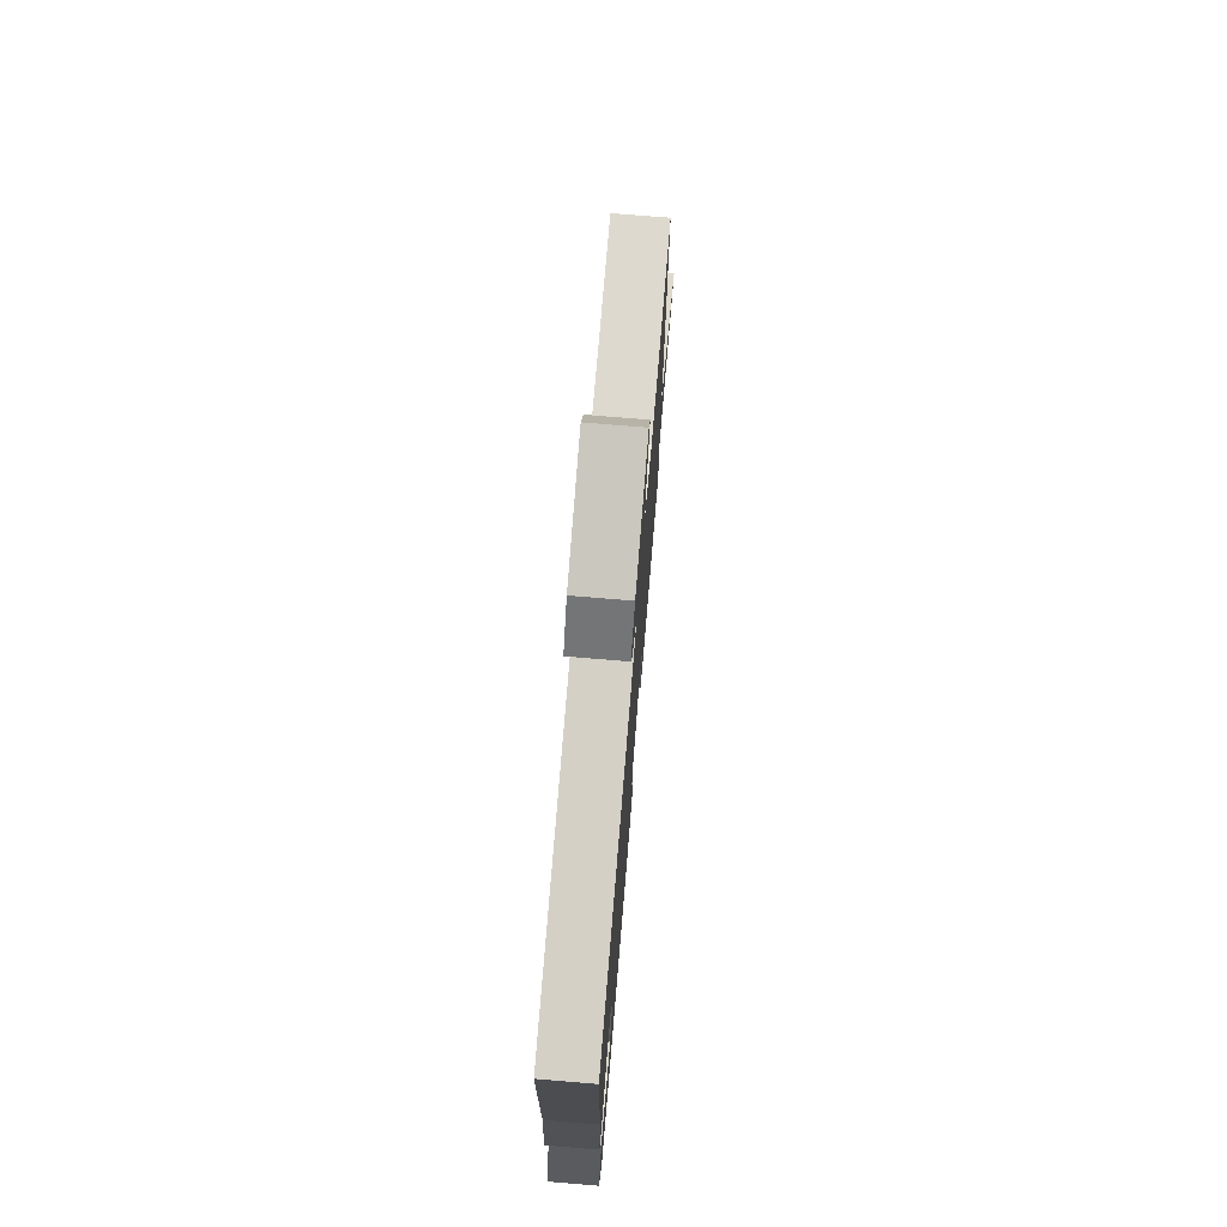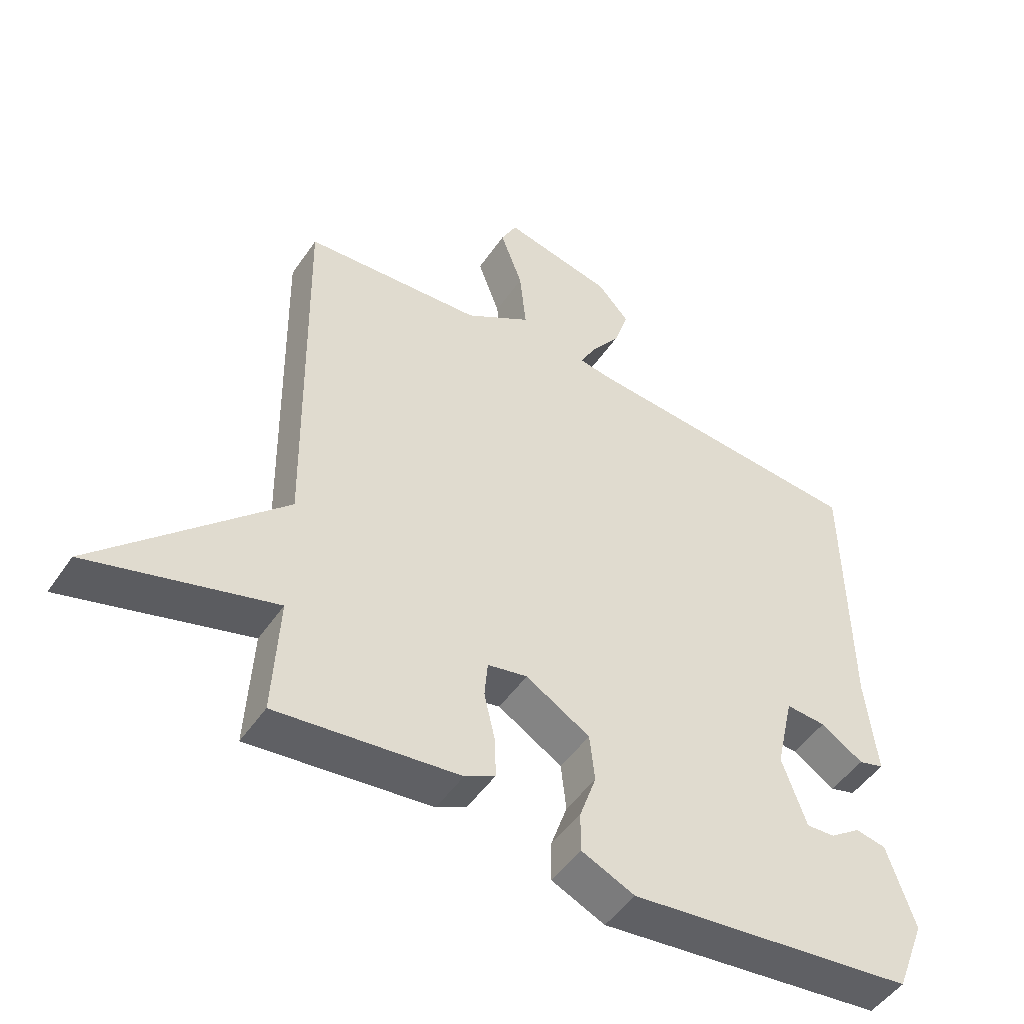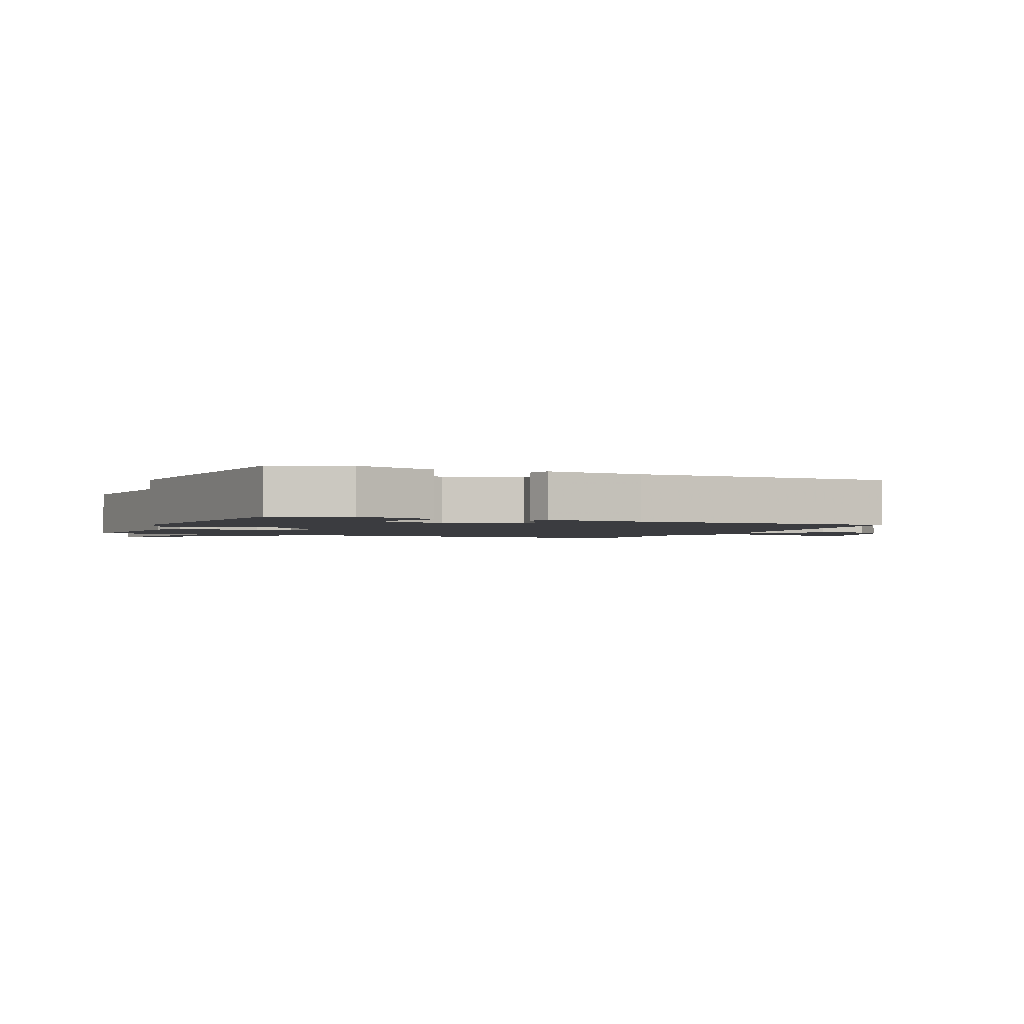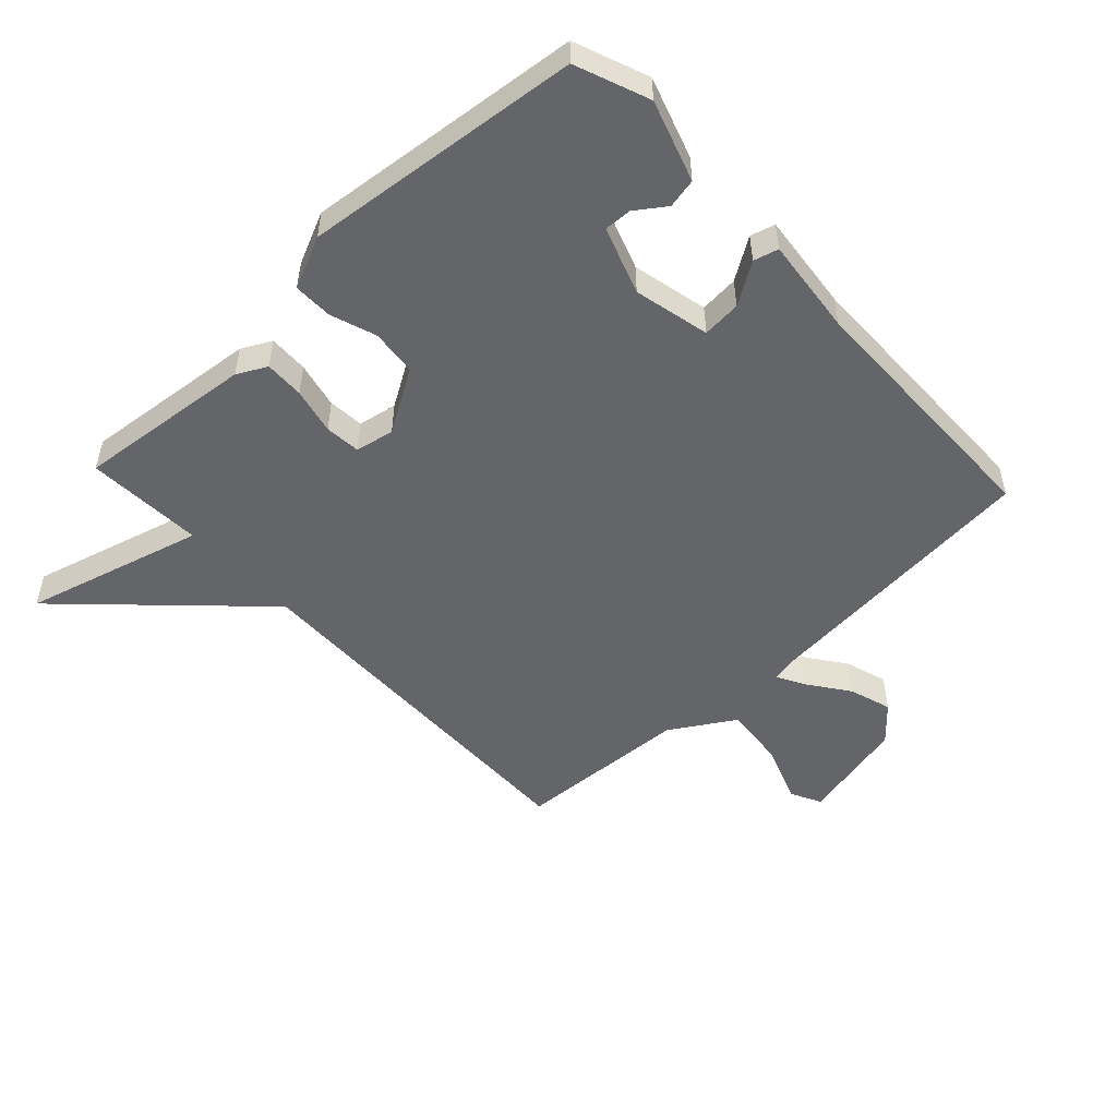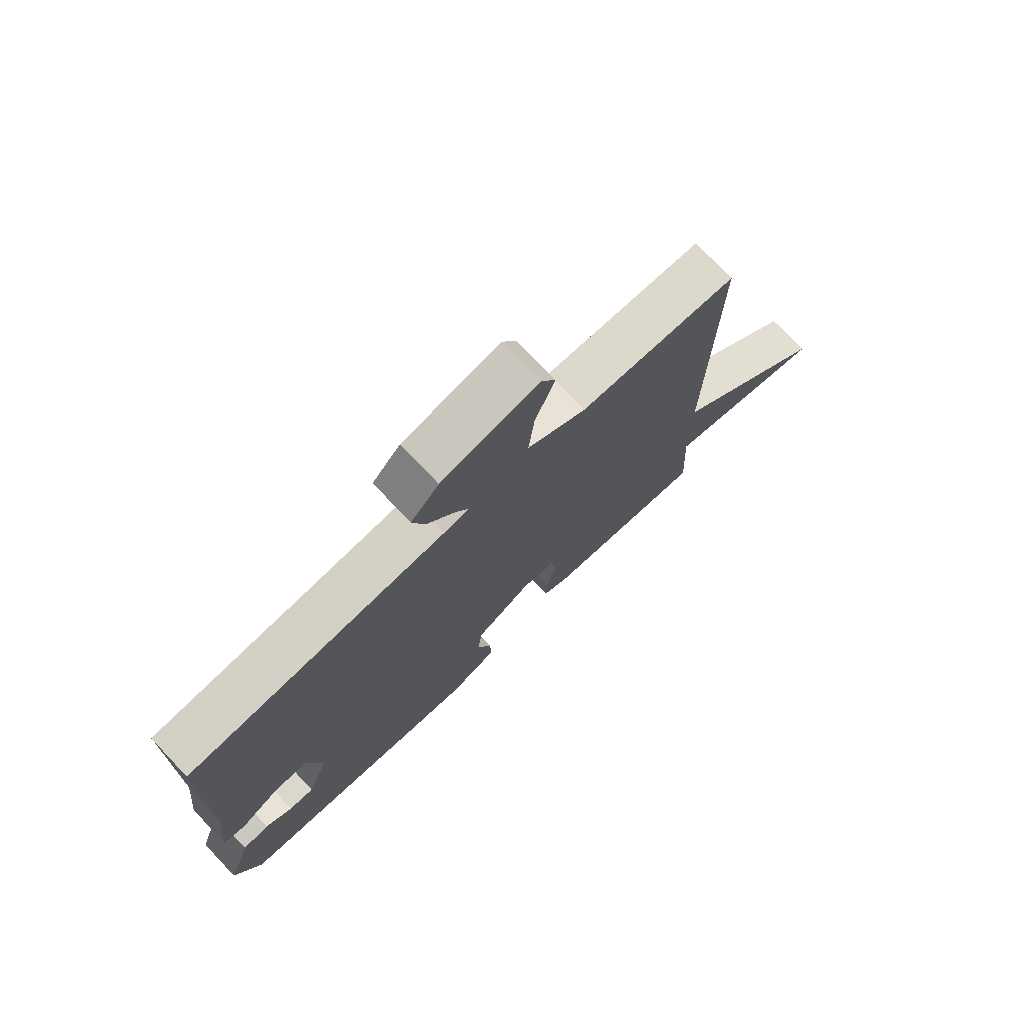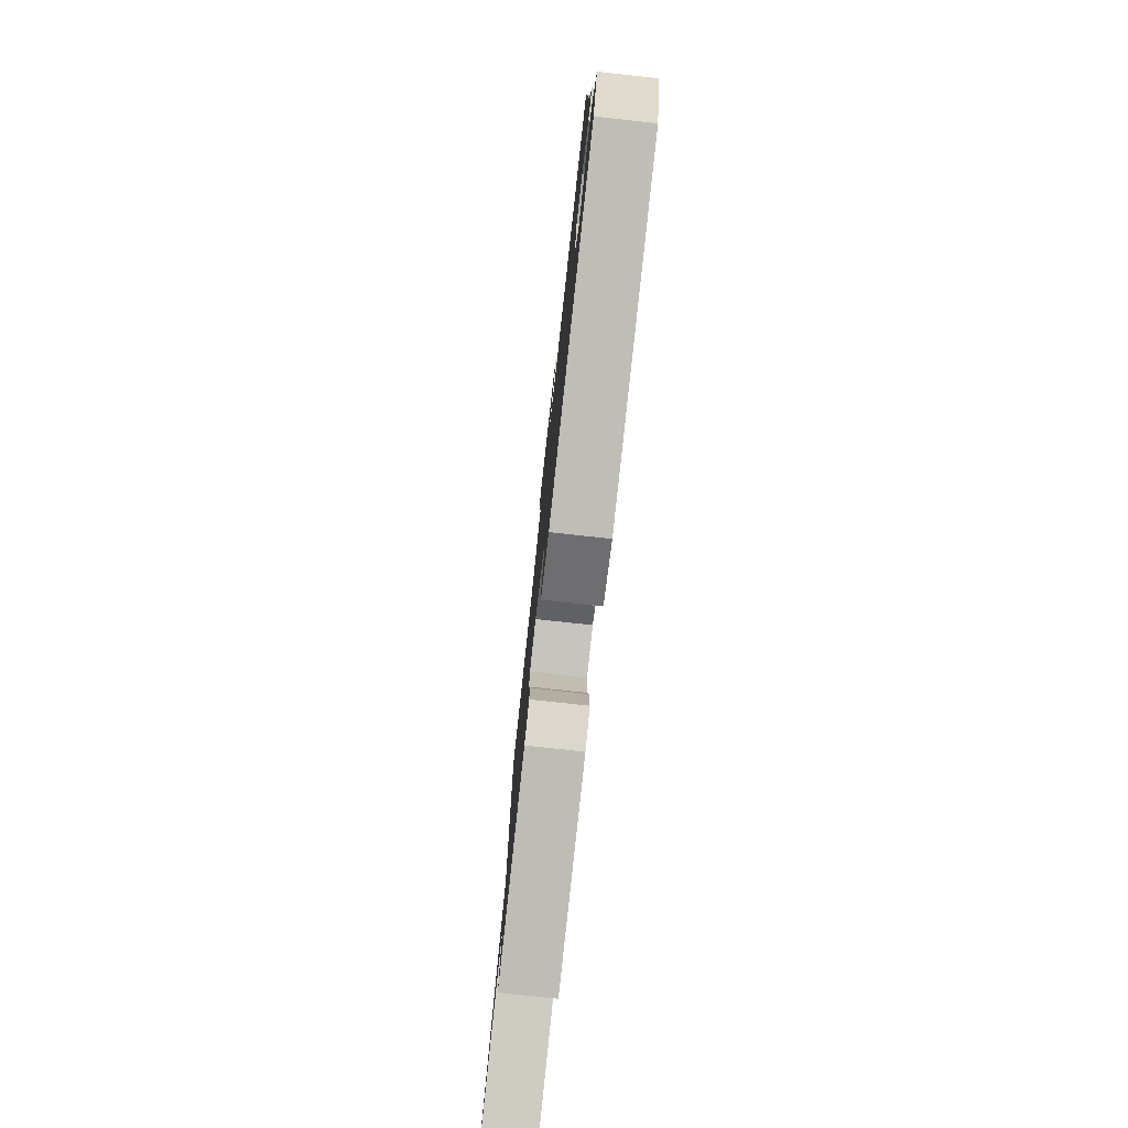
<metadata>
{"format":"obj","ext":"obj","renderer":"f3d","projection":"perspective","resolution":1024,"background":"white","views":[{"elev":75.1,"azim":-85.3,"up":"+Z"},{"elev":-48.9,"azim":147.2,"up":"+Z"},{"elev":-2.0,"azim":-113.4,"up":"+Y"},{"elev":-51.5,"azim":-137.0,"up":"+Y"},{"elev":75.4,"azim":-43.5,"up":"+Z"},{"elev":-78.9,"azim":-96.2,"up":"+Z"}]}
</metadata>
<code>
v 0.5 0.07 0.5
v 0.49 0.07 -0.11
v 0.781 0.07 -0.39
v 0.49 0.07 -0.31
v 0.5 0.07 -0.5
v 0.213 0.07 -0.47
v 0.165 0.07 -0.445
v 0.167 0.07 -0.381
v 0.184 0.07 -0.306
v 0.179 0.07 -0.248
v 0.116 0.07 -0.236
v 0.015 0.07 -0.297
v 0.007 0.07 -0.372
v 0.033 0.07 -0.447
v 0.034 0.07 -0.51
v -0.05 0.07 -0.548
v -0.5 0.07 -0.5
v -0.546 0.07 -0.381
v -0.503 0.07 -0.25
v -0.455 0.07 -0.24
v -0.407 0.07 -0.274
v -0.362 0.07 -0.276
v -0.324 0.07 -0.167
v -0.352 0.07 -0.044
v -0.415 0.07 -0.049
v -0.482 0.07 -0.092
v -0.522 0.07 -0.081
v -0.505 0.07 0.077
v -0.5 0.07 0.5
v -0.039 0.07 0.541
v 0.005 0.07 0.55
v -0.02 0.07 0.596
v -0.067 0.07 0.661
v -0.089 0.07 0.73
v -0.039 0.07 0.786
v 0.134 0.07 0.826
v 0.159 0.07 0.777
v 0.124 0.07 0.681
v 0.114 0.07 0.58
v 0.218 0.07 0.516
v 0.5 0 0.5
v 0.49 0 -0.11
v 0.781 0 -0.39
v 0.49 0 -0.31
v 0.5 0 -0.5
v 0.213 0 -0.47
v 0.165 0 -0.445
v 0.167 0 -0.381
v 0.184 0 -0.306
v 0.179 0 -0.248
v 0.116 0 -0.236
v 0.015 0 -0.297
v 0.007 0 -0.372
v 0.033 0 -0.447
v 0.034 0 -0.51
v -0.05 0 -0.548
v -0.5 0 -0.5
v -0.546 0 -0.381
v -0.503 0 -0.25
v -0.455 0 -0.24
v -0.407 0 -0.274
v -0.362 0 -0.276
v -0.324 0 -0.167
v -0.352 0 -0.044
v -0.415 0 -0.049
v -0.482 0 -0.092
v -0.522 0 -0.081
v -0.505 0 0.077
v -0.5 0 0.5
v -0.039 0 0.541
v 0.005 0 0.55
v -0.02 0 0.596
v -0.067 0 0.661
v -0.089 0 0.73
v -0.039 0 0.786
v 0.134 0 0.826
v 0.159 0 0.777
v 0.124 0 0.681
v 0.114 0 0.58
v 0.218 0 0.516
f 36 37 38
f 35 36 38
f 34 35 38
f 33 34 38
f 32 33 38
f 31 32 38 39
f 28 29 30
f 28 30 31
f 27 28 31
f 26 27 31
f 25 26 31
f 31 39 40
f 25 31 40
f 24 25 40
f 19 20 21
f 18 19 21
f 17 18 21
f 16 17 21
f 16 21 22
f 15 16 22
f 14 15 22
f 13 14 22
f 12 13 22 23
f 7 8 9
f 6 7 9
f 5 6 9
f 4 5 9
f 4 9 10
f 2 3 4
f 2 4 10
f 1 2 10 11
f 23 24 40
f 12 23 40
f 11 12 40
f 1 11 40
f 78 77 76
f 78 76 75
f 78 75 74
f 78 74 73
f 78 73 72
f 79 78 72 71
f 70 69 68
f 71 70 68
f 71 68 67
f 71 67 66
f 71 66 65
f 80 79 71
f 80 71 65
f 80 65 64
f 61 60 59
f 61 59 58
f 61 58 57
f 61 57 56
f 62 61 56
f 62 56 55
f 62 55 54
f 62 54 53
f 63 62 53 52
f 49 48 47
f 49 47 46
f 49 46 45
f 49 45 44
f 50 49 44
f 44 43 42
f 50 44 42
f 51 50 42 41
f 80 64 63
f 80 63 52
f 80 52 51
f 80 51 41
f 1 41 42 2
f 2 42 43 3
f 3 43 44 4
f 4 44 45 5
f 5 45 46 6
f 6 46 47 7
f 7 47 48 8
f 8 48 49 9
f 9 49 50 10
f 10 50 51 11
f 11 51 52 12
f 12 52 53 13
f 13 53 54 14
f 14 54 55 15
f 15 55 56 16
f 16 56 57 17
f 17 57 58 18
f 18 58 59 19
f 19 59 60 20
f 20 60 61 21
f 21 61 62 22
f 22 62 63 23
f 23 63 64 24
f 24 64 65 25
f 25 65 66 26
f 26 66 67 27
f 27 67 68 28
f 28 68 69 29
f 29 69 70 30
f 30 70 71 31
f 31 71 72 32
f 32 72 73 33
f 33 73 74 34
f 34 74 75 35
f 35 75 76 36
f 36 76 77 37
f 37 77 78 38
f 38 78 79 39
f 39 79 80 40
f 40 80 41 1

</code>
